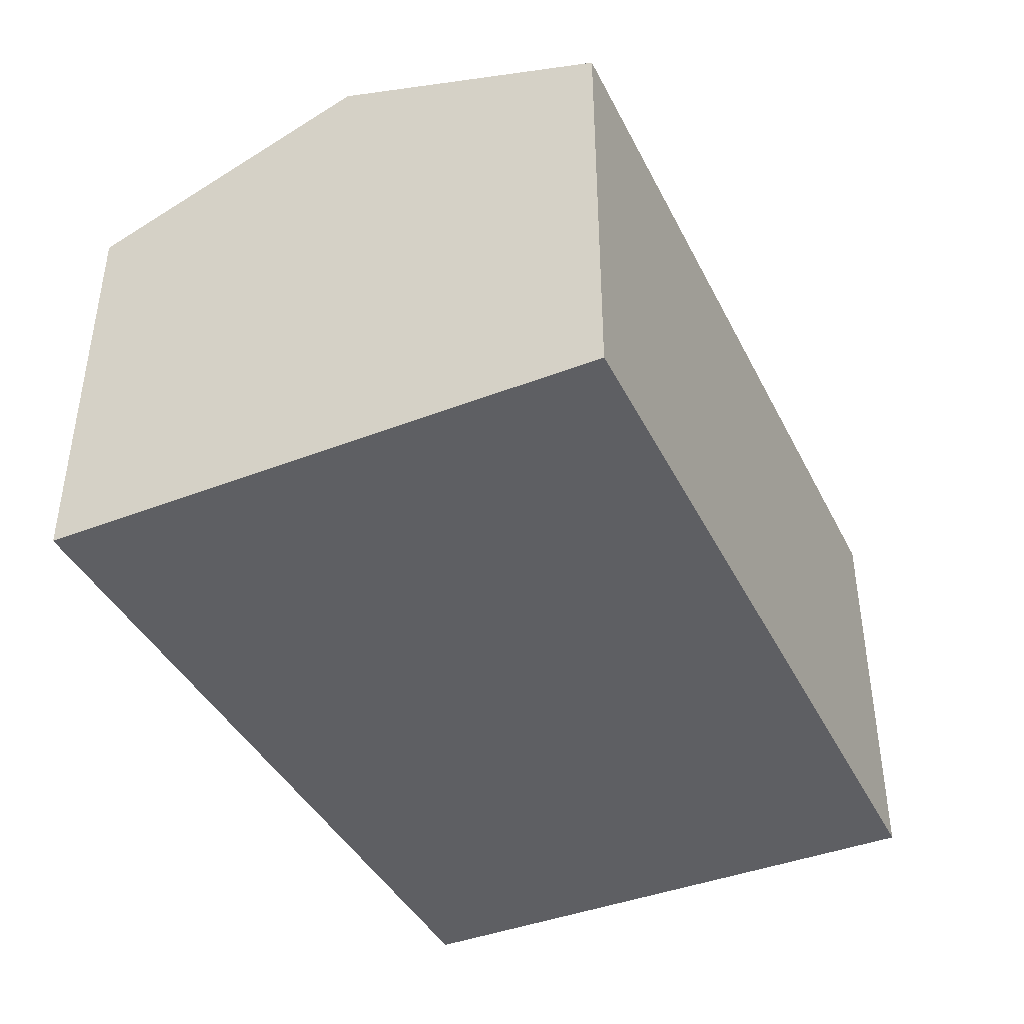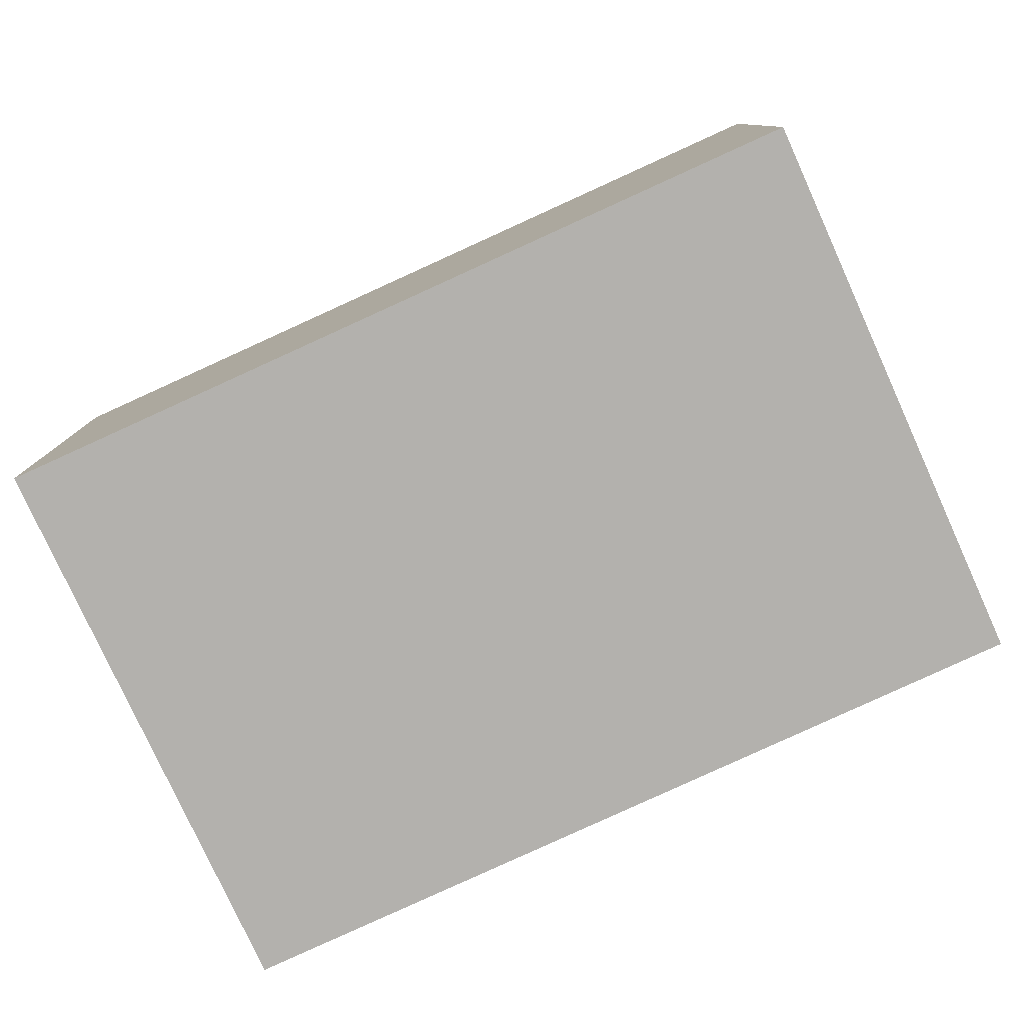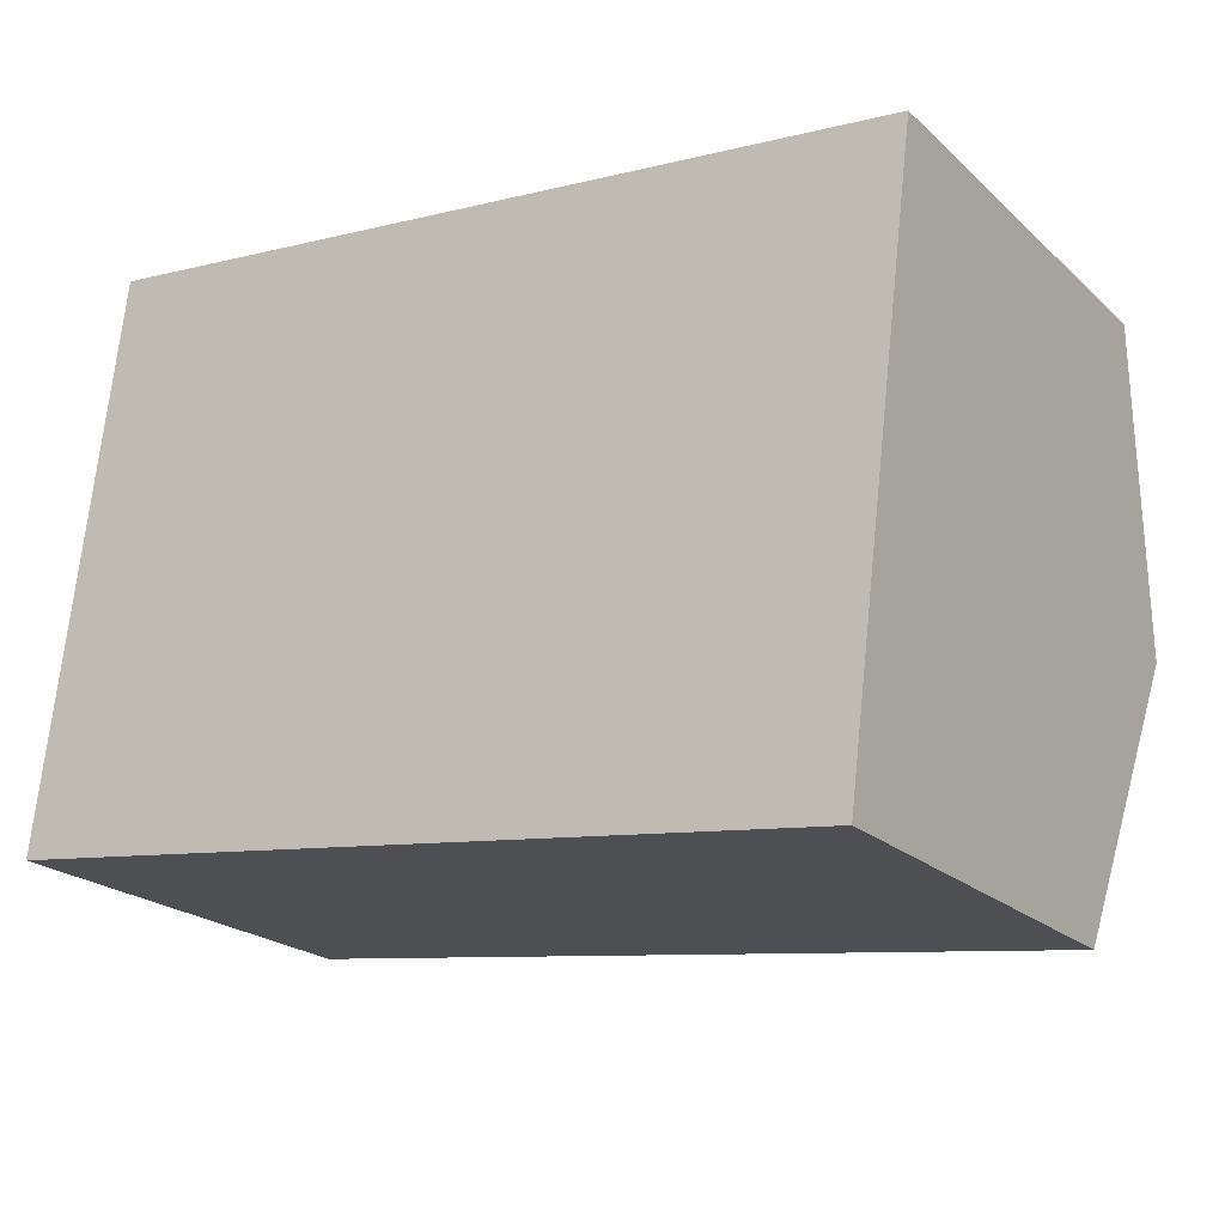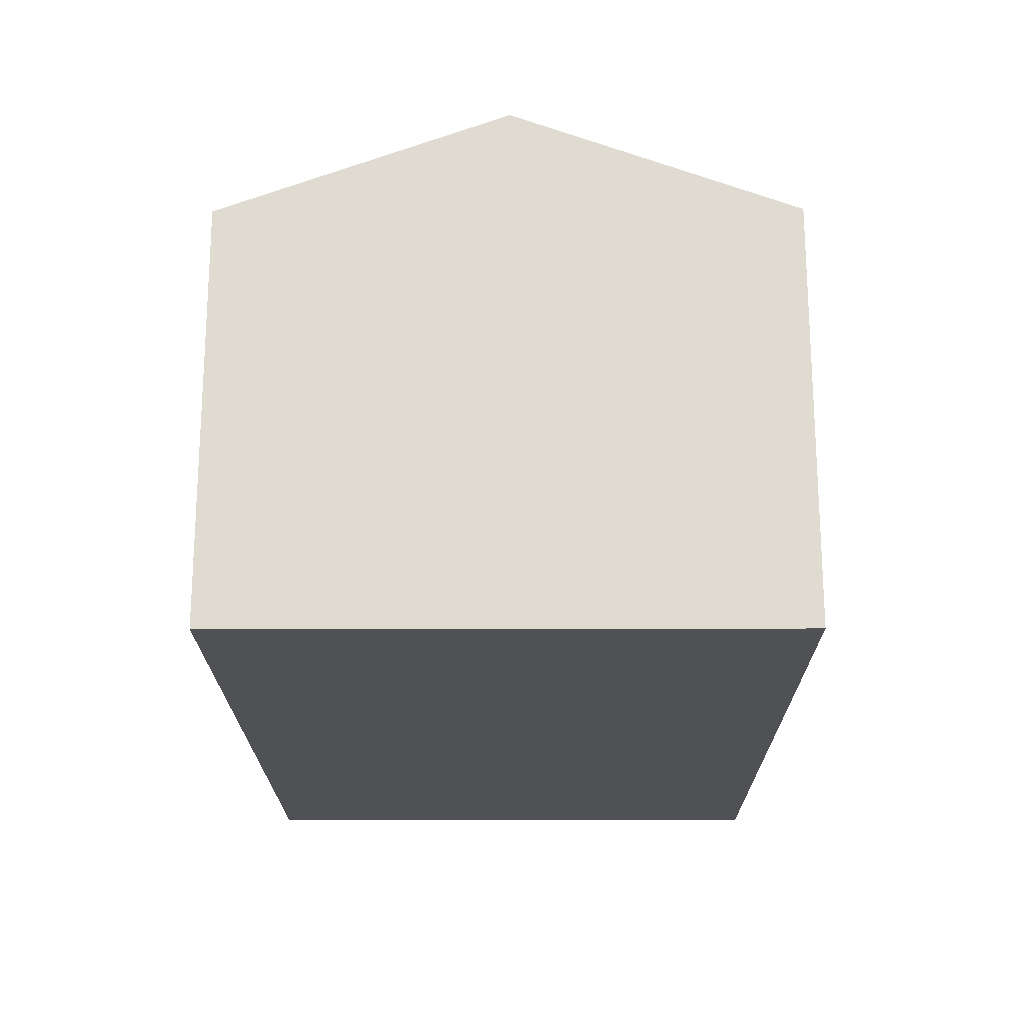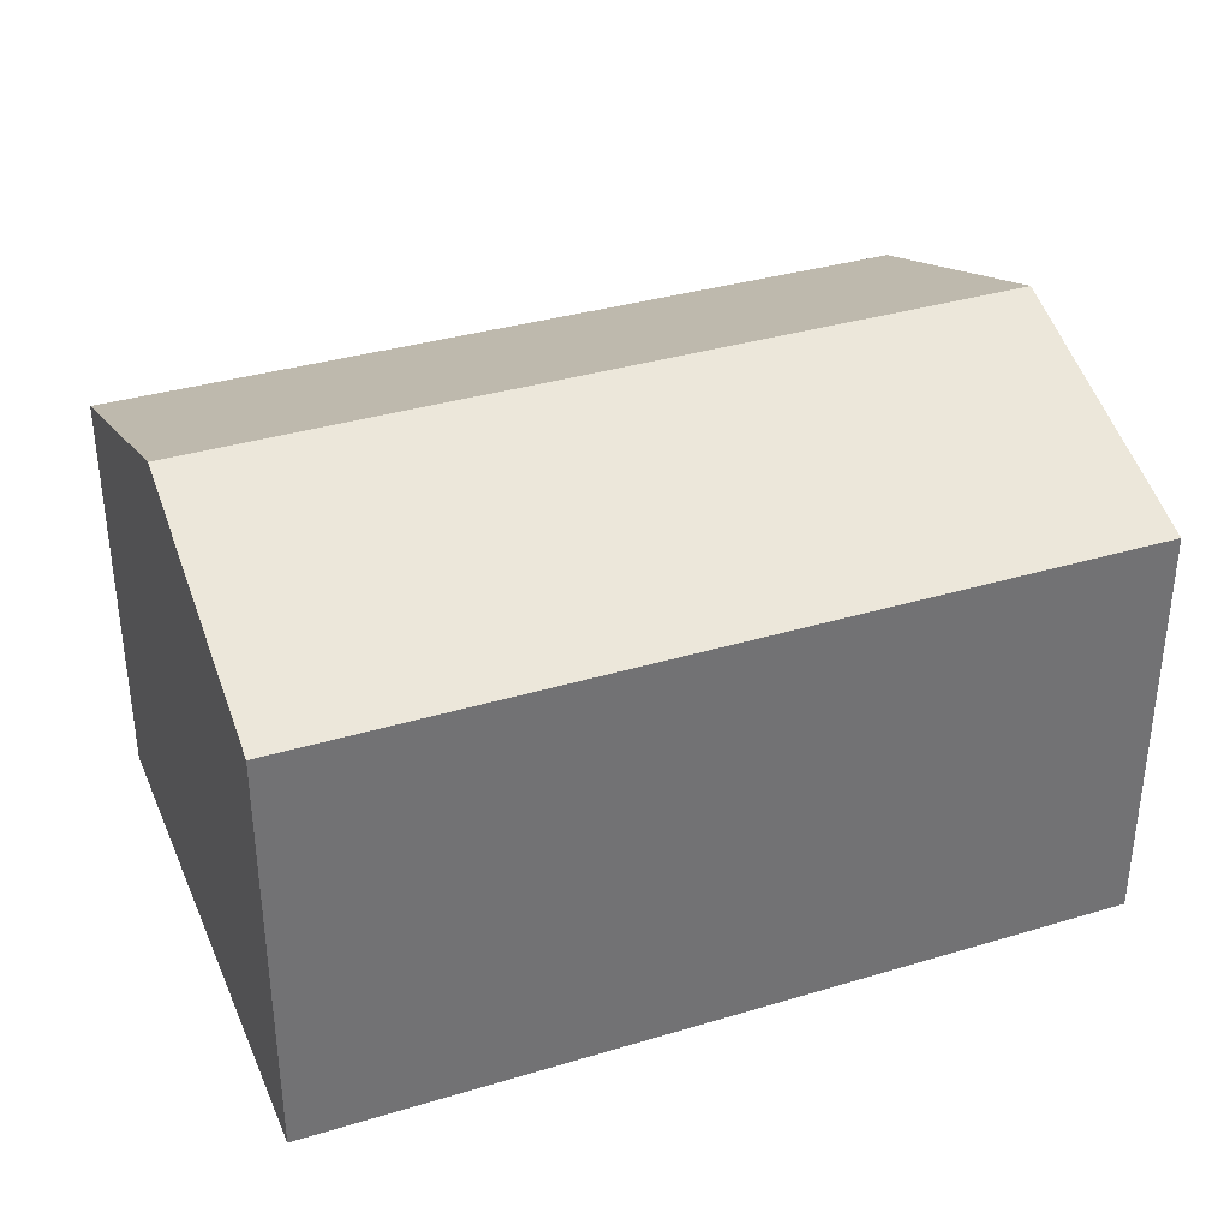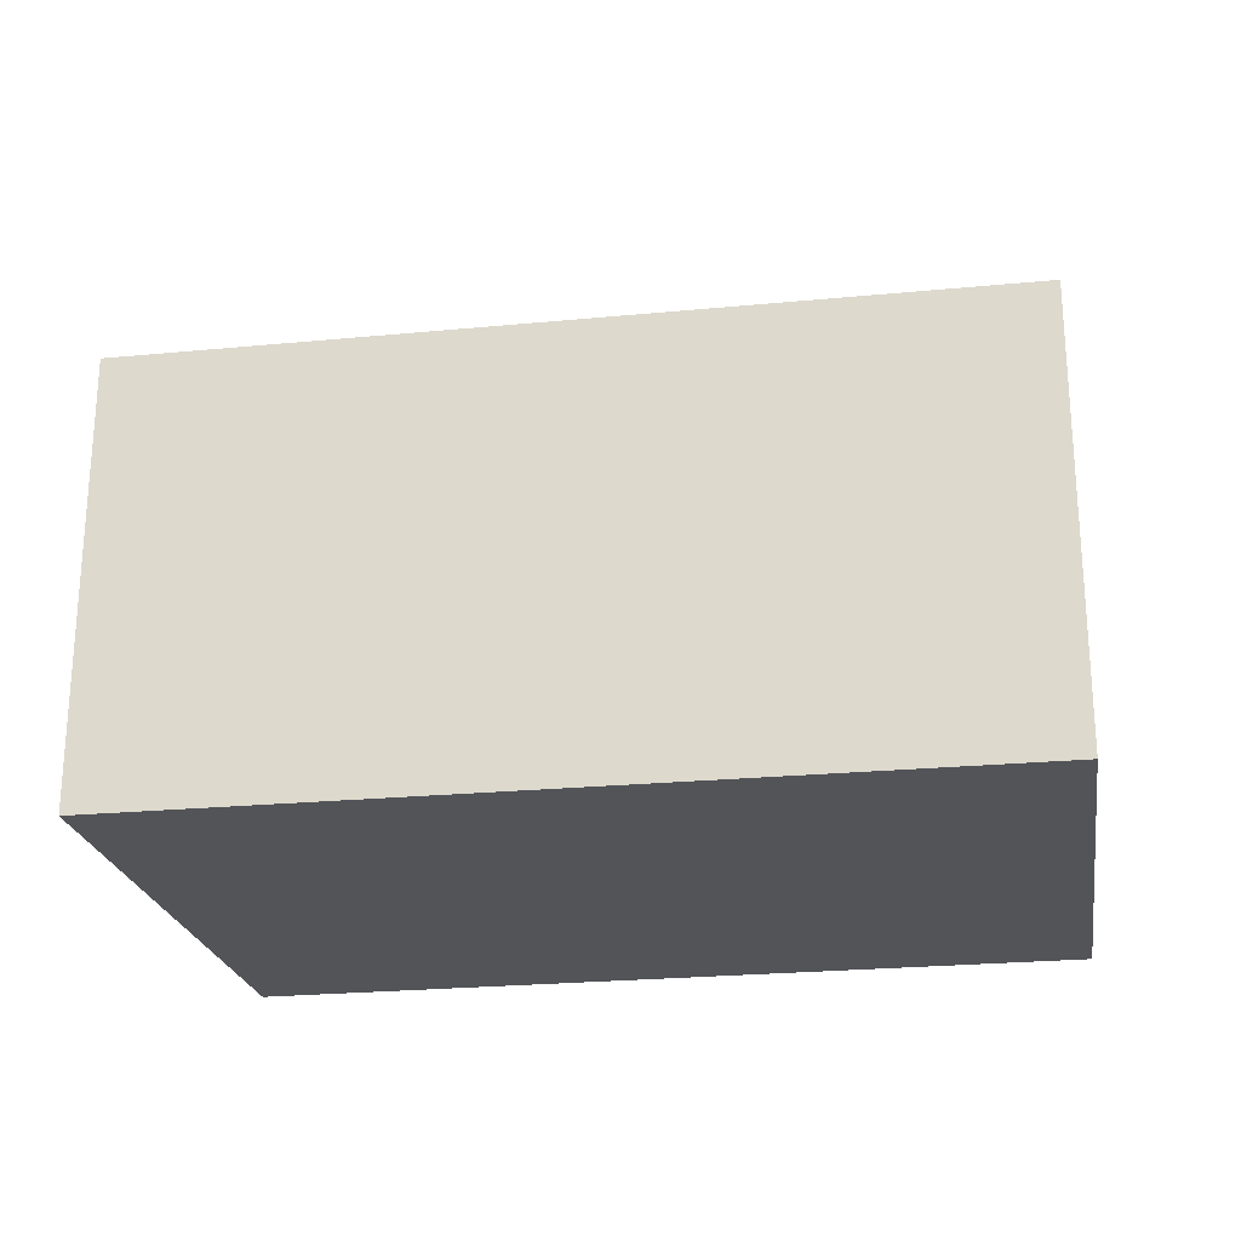
<metadata>
{"format":"obj","ext":"obj","renderer":"f3d","projection":"perspective","resolution":1024,"background":"white","views":[{"elev":-41.8,"azim":122.3,"up":"+Y"},{"elev":-79.2,"azim":-148.2,"up":"+Y"},{"elev":-21.7,"azim":33.3,"up":"+Z"},{"elev":-20.1,"azim":97.4,"up":"+Y"},{"elev":35.5,"azim":165.7,"up":"+Y"},{"elev":-23.3,"azim":-163.4,"up":"+Y"}]}
</metadata>
<code>
v  0.63 9.022 4.809
v  2.652 7.236 -0.342
v  0 7.235 4.43e-16
v  14.71 9.022 2.99
v  14.11 7.235 -1.822
v  1.252 7.257 9.561
v  15.33 7.21 7.871
v  14.11 1.116e-16 -1.822
v  2.652 2.094e-17 -0.342
v  0 0 0
v  1.252 -5.854e-16 9.561
v  0.63 -2.945e-16 4.809
v  15.33 -4.82e-16 7.871
v  14.71 -1.831e-16 2.99
g defaultobject
f 1 2 3
f 2 1 4
f 2 4 5
f 6 4 1
f 4 6 7
f 8 2 5
f 2 8 9
f 2 9 3
f 3 9 10
f 10 1 3
f 1 10 6
f 6 10 11
f 11 10 12
f 11 7 6
f 7 11 13
f 4 8 5
f 8 4 7
f 8 7 14
f 14 7 13
f 9 12 10
f 12 9 11
f 11 9 8
f 11 8 14
f 11 14 13

</code>
